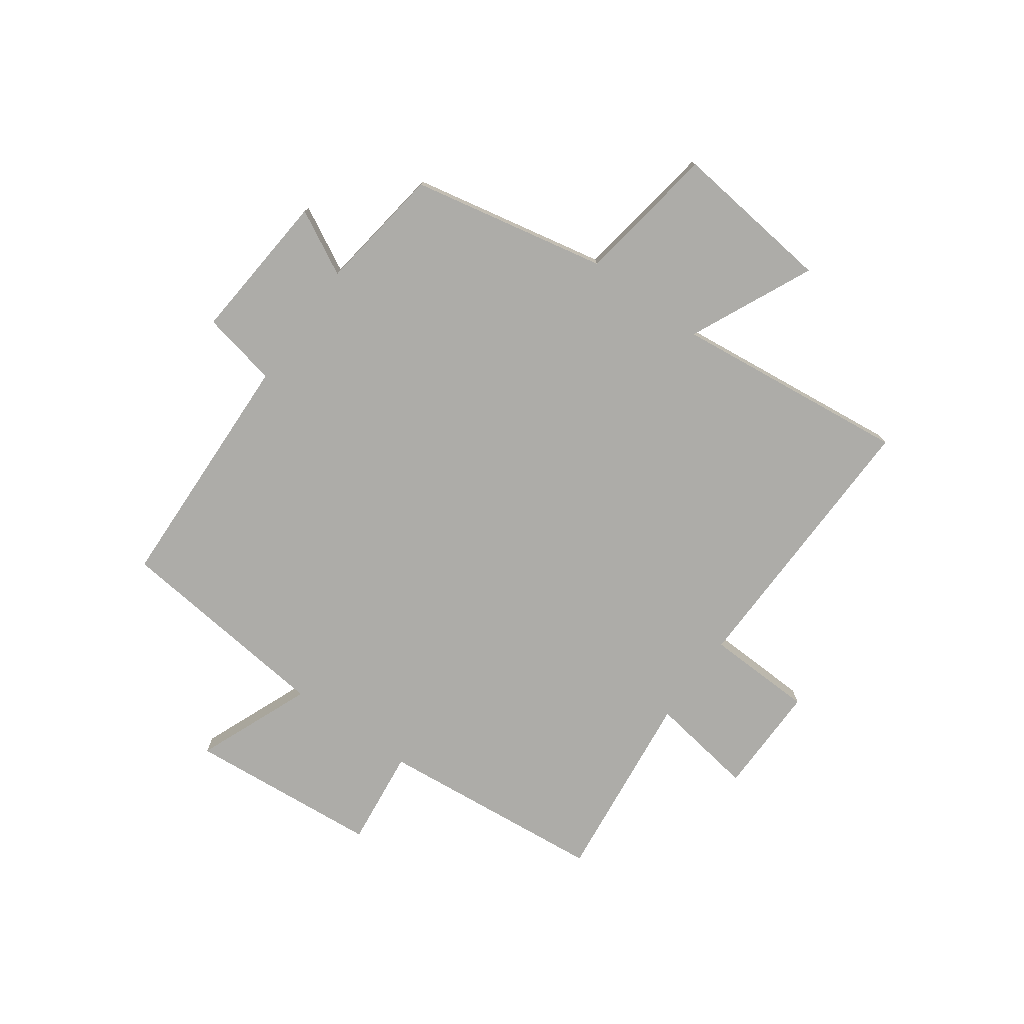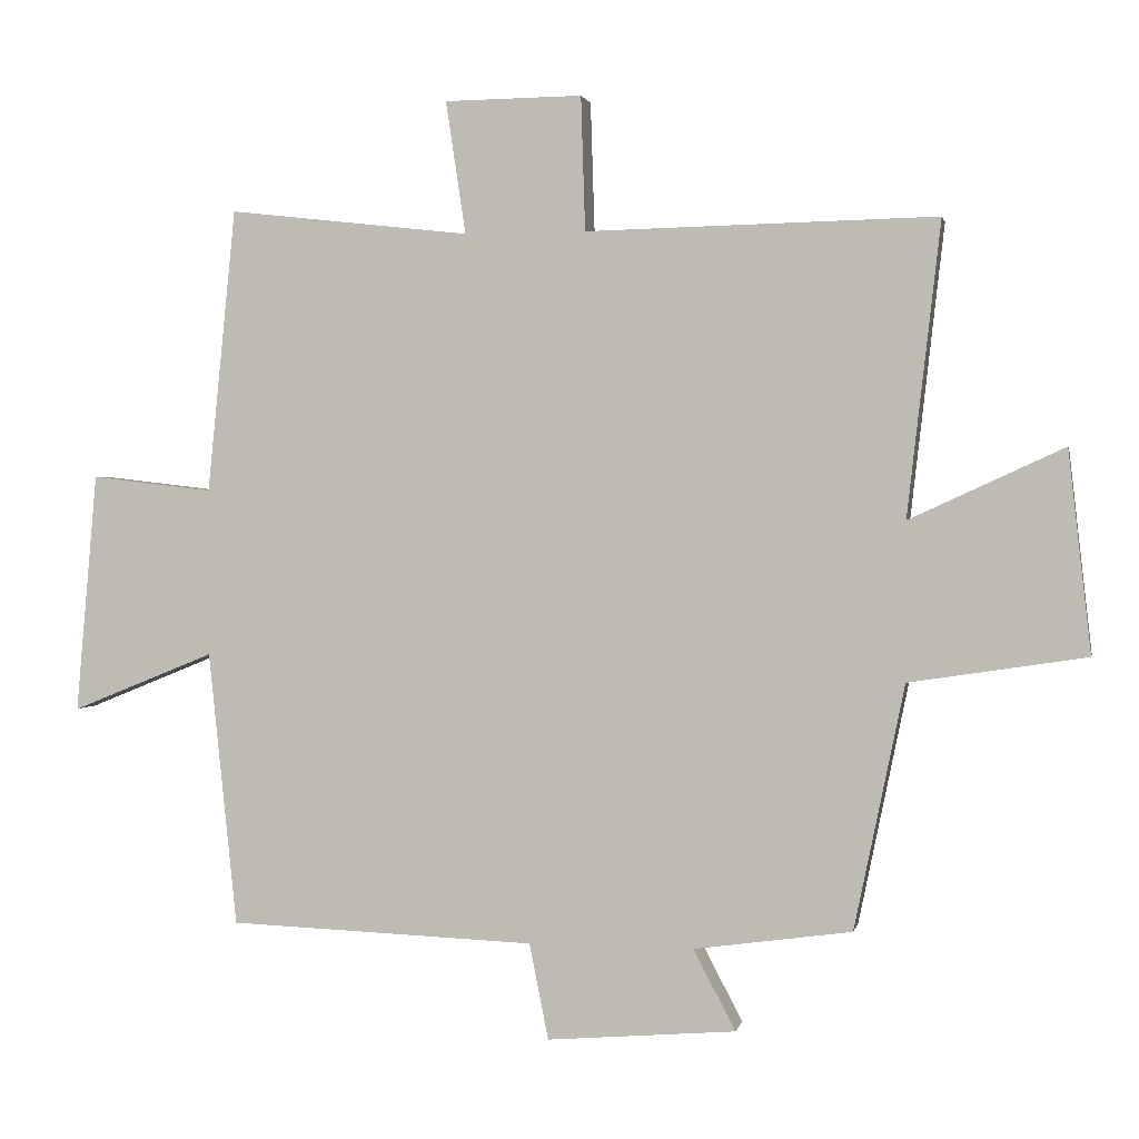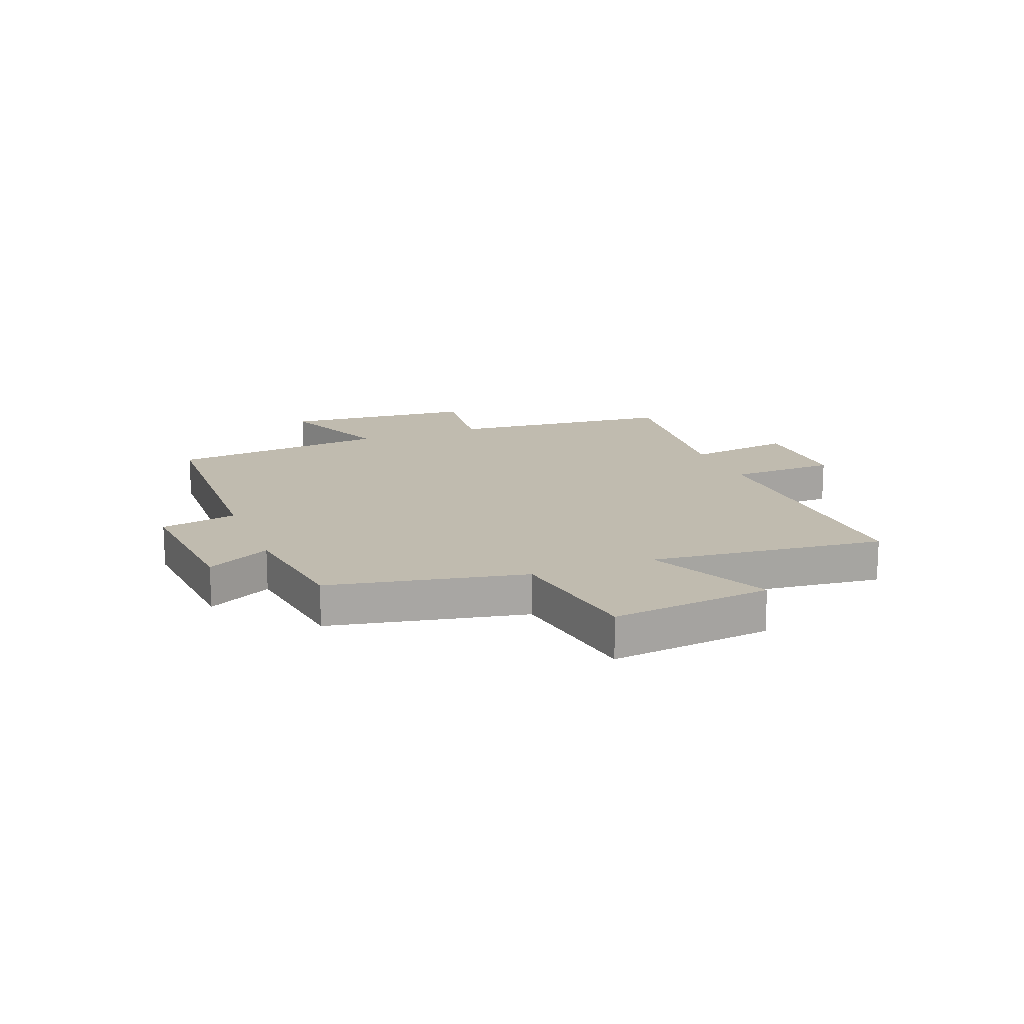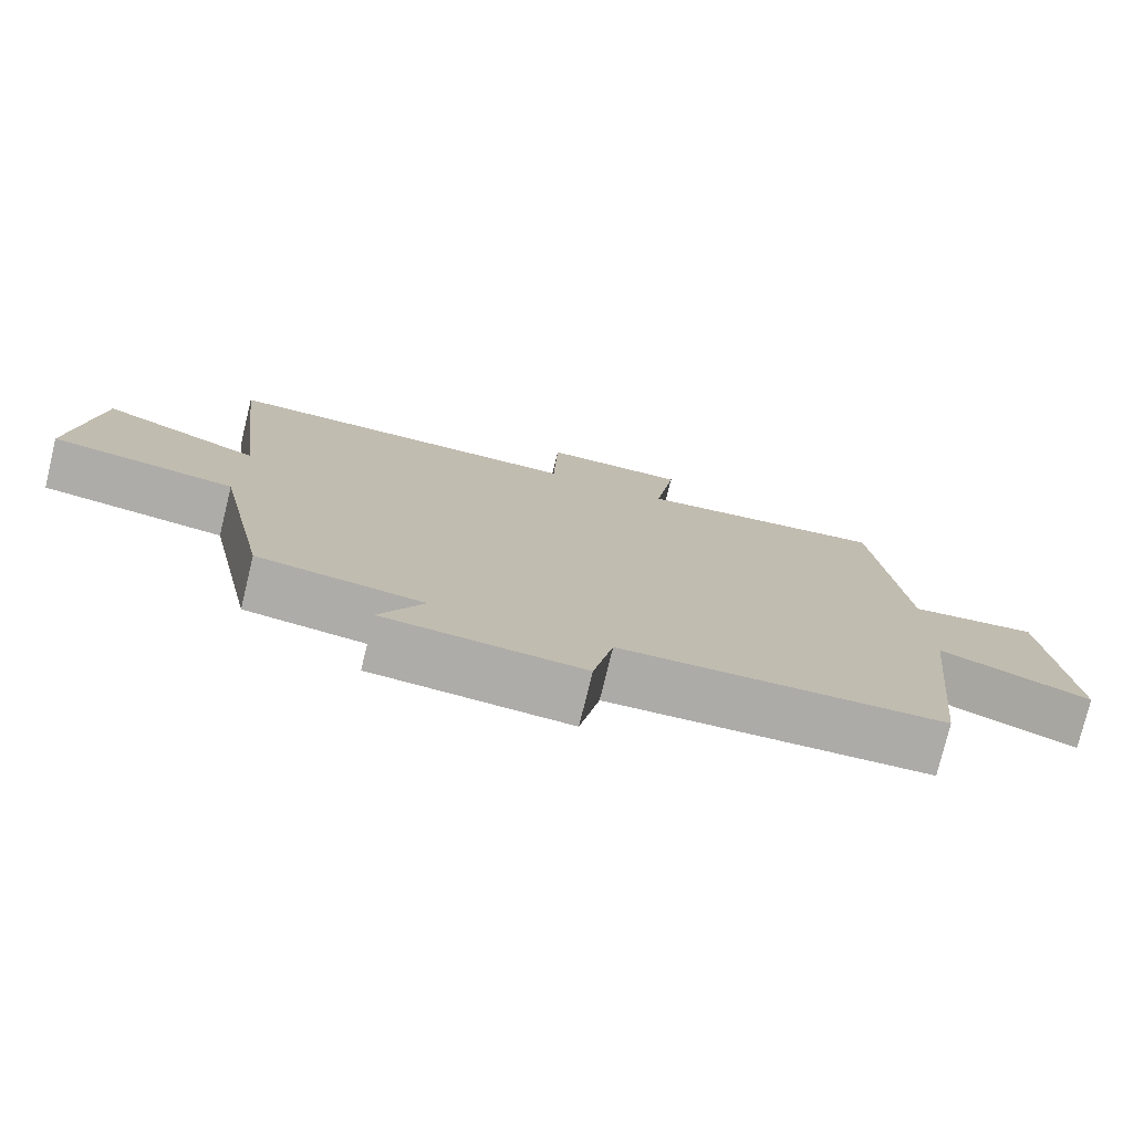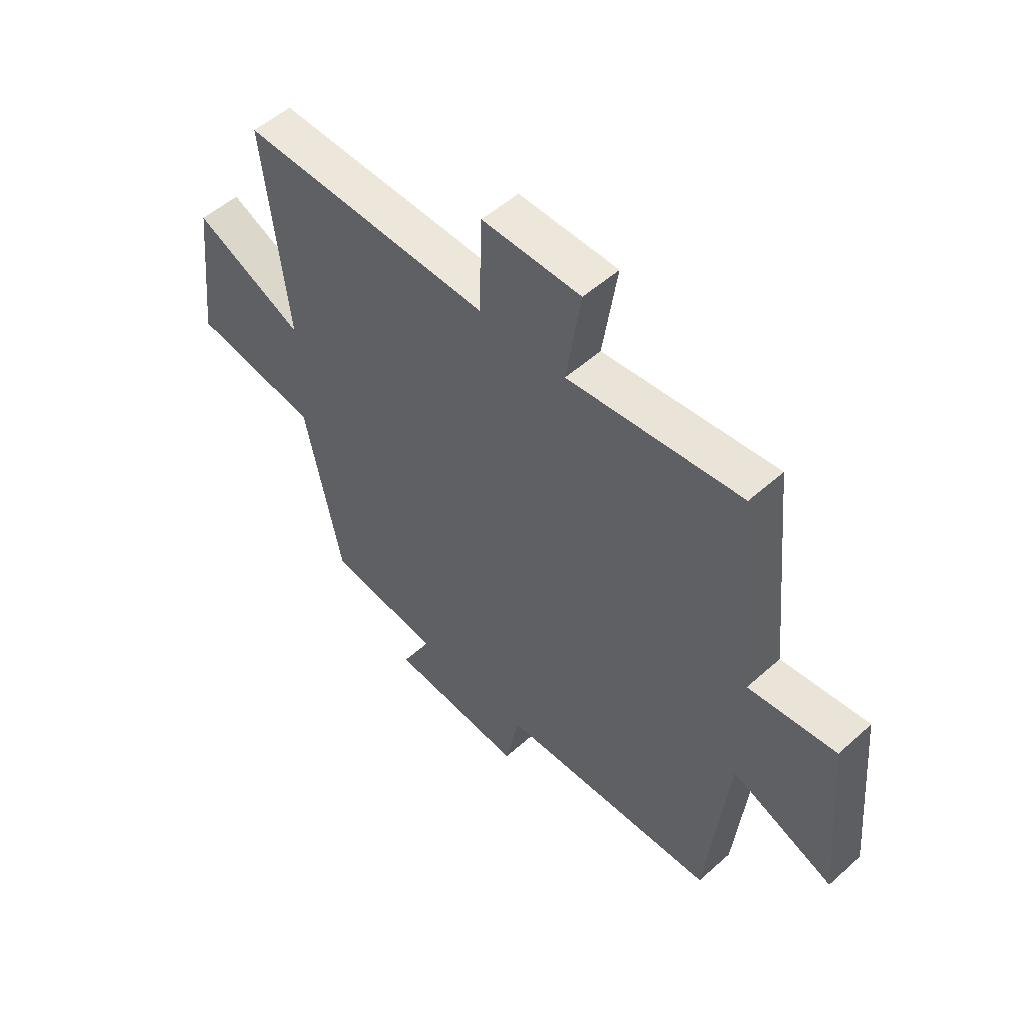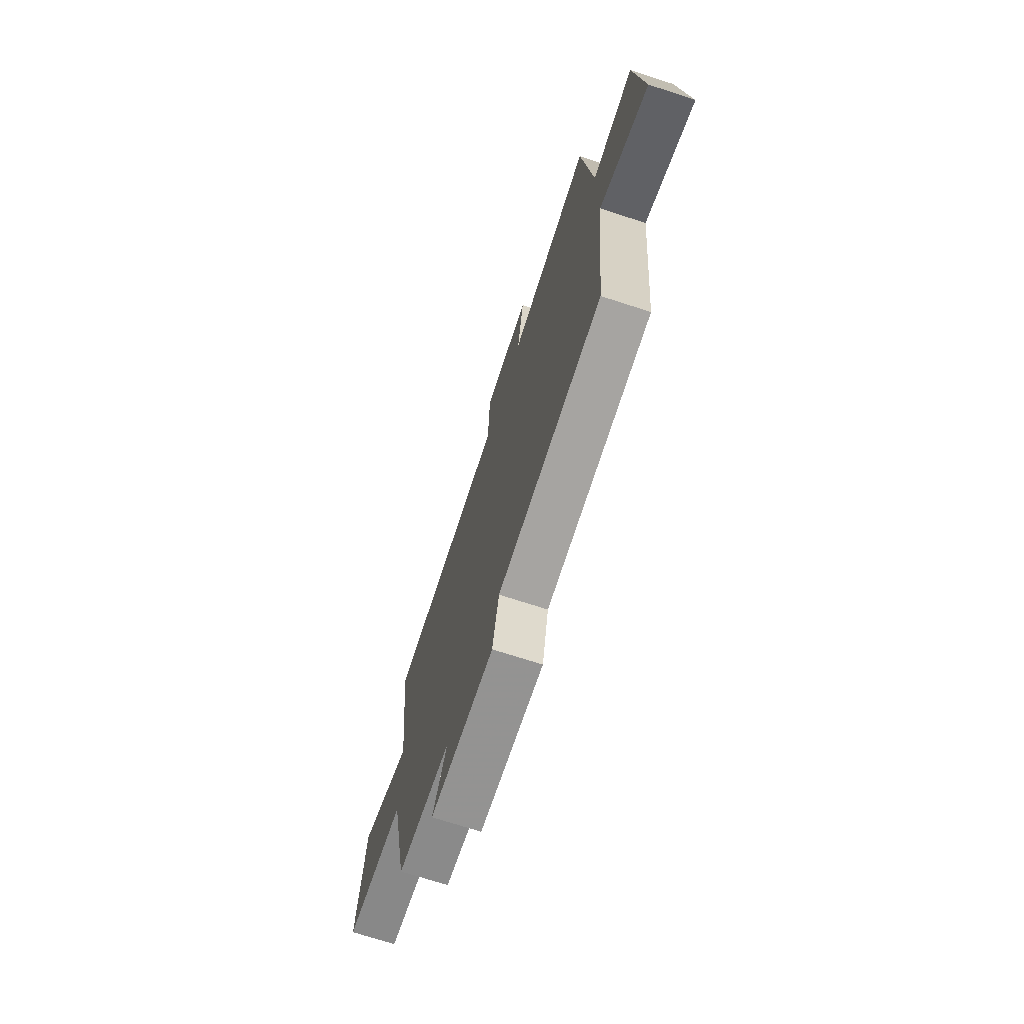
<metadata>
{"format":"obj","ext":"obj","renderer":"f3d","projection":"perspective","resolution":1024,"background":"white","views":[{"elev":-76.6,"azim":-125.8,"up":"+Y"},{"elev":1.3,"azim":-168.4,"up":"+Z"},{"elev":15.9,"azim":-111.5,"up":"+Y"},{"elev":-76.8,"azim":-13.7,"up":"+Z"},{"elev":52.6,"azim":46.2,"up":"+Z"},{"elev":-71.4,"azim":72.0,"up":"+Z"}]}
</metadata>
<code>
v 0.46 0.07 -0.484
v 0.027 0.07 -0.5
v 0 0.07 -0.635
v -0.266 0.07 -0.613
v -0.207 0.07 -0.5
v -0.429 0.07 -0.469
v -0.5 0.07 -0.125
v -0.749 0.07 -0.087
v -0.717 0.07 0.197
v -0.5 0.07 0.097
v -0.547 0.07 0.51
v -0.053 0.07 0.5
v -0.047 0.07 0.689
v 0.147 0.07 0.687
v 0.119 0.07 0.5
v 0.46 0.07 0.539
v 0.5 0.07 0.139
v 0.672 0.07 0.159
v 0.702 0.07 -0.179
v 0.5 0.07 -0.097
v 0.46 0 -0.484
v 0.027 0 -0.5
v 0 0 -0.635
v -0.266 0 -0.613
v -0.207 0 -0.5
v -0.429 0 -0.469
v -0.5 0 -0.125
v -0.749 0 -0.087
v -0.717 0 0.197
v -0.5 0 0.097
v -0.547 0 0.51
v -0.053 0 0.5
v -0.047 0 0.689
v 0.147 0 0.687
v 0.119 0 0.5
v 0.46 0 0.539
v 0.5 0 0.139
v 0.672 0 0.159
v 0.702 0 -0.179
v 0.5 0 -0.097
f 17 18 19 20
f 20 1 2
f 17 20 2
f 16 17 2
f 15 16 2
f 12 13 14 15
f 12 15 2 3
f 10 11 12 3
f 7 8 9 10
f 5 6 7 10
f 5 10 3
f 3 4 5
f 40 39 38 37
f 22 21 40
f 22 40 37
f 22 37 36
f 22 36 35
f 35 34 33 32
f 23 22 35 32
f 23 32 31 30
f 30 29 28 27
f 30 27 26 25
f 23 30 25
f 25 24 23
f 1 21 22 2
f 2 22 23 3
f 3 23 24 4
f 4 24 25 5
f 5 25 26 6
f 6 26 27 7
f 7 27 28 8
f 8 28 29 9
f 9 29 30 10
f 10 30 31 11
f 11 31 32 12
f 12 32 33 13
f 13 33 34 14
f 14 34 35 15
f 15 35 36 16
f 16 36 37 17
f 17 37 38 18
f 18 38 39 19
f 19 39 40 20
f 20 40 21 1

</code>
